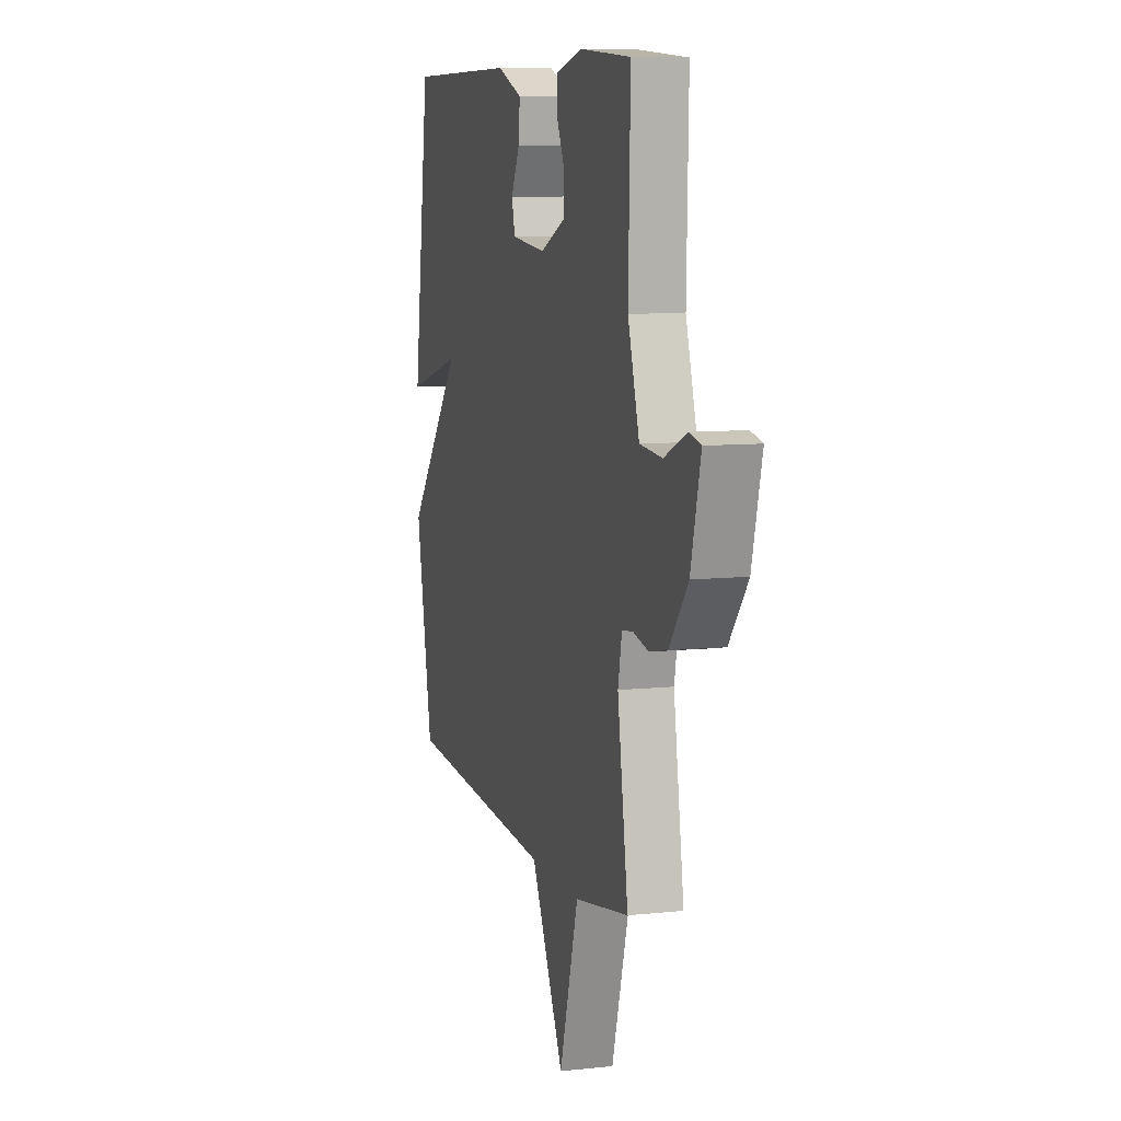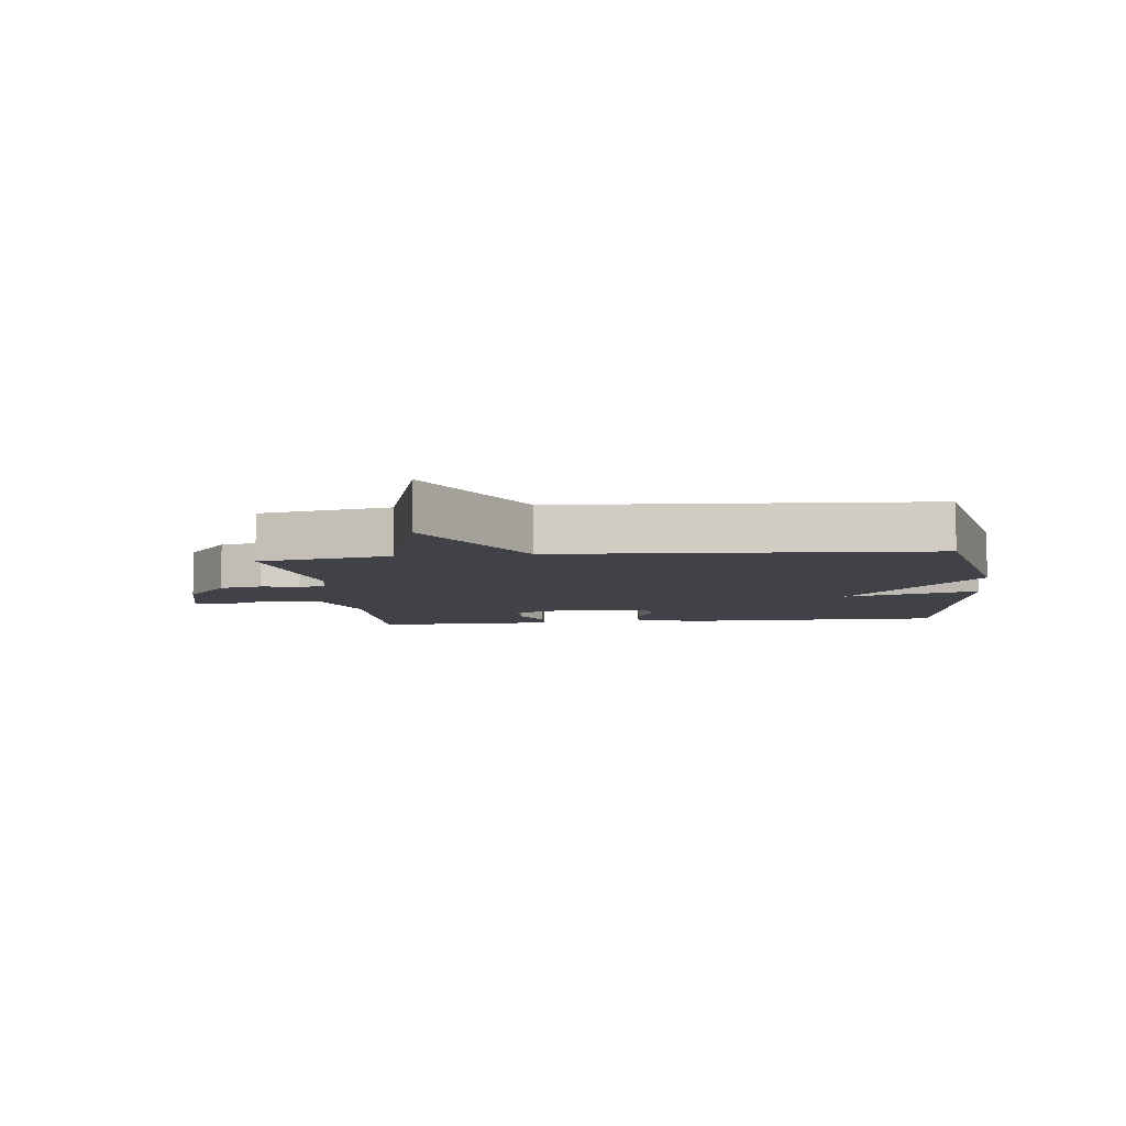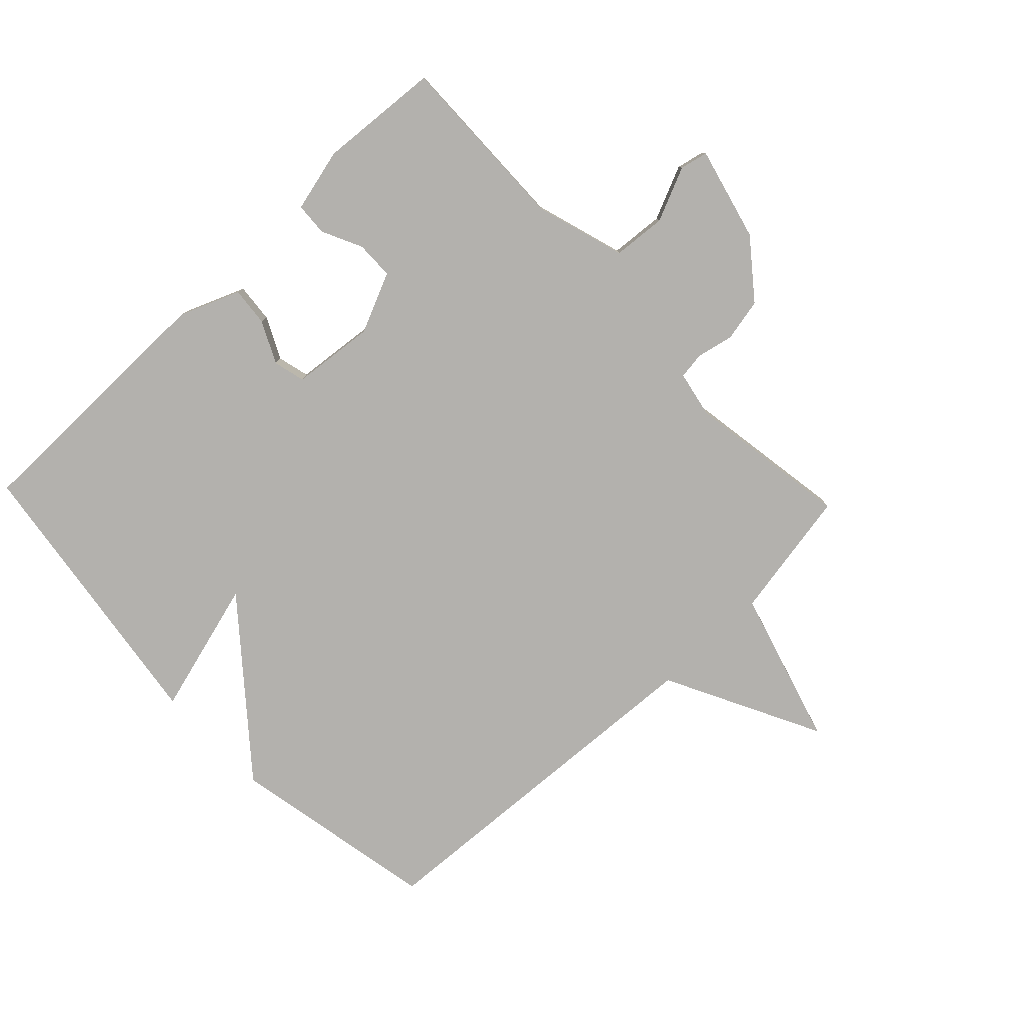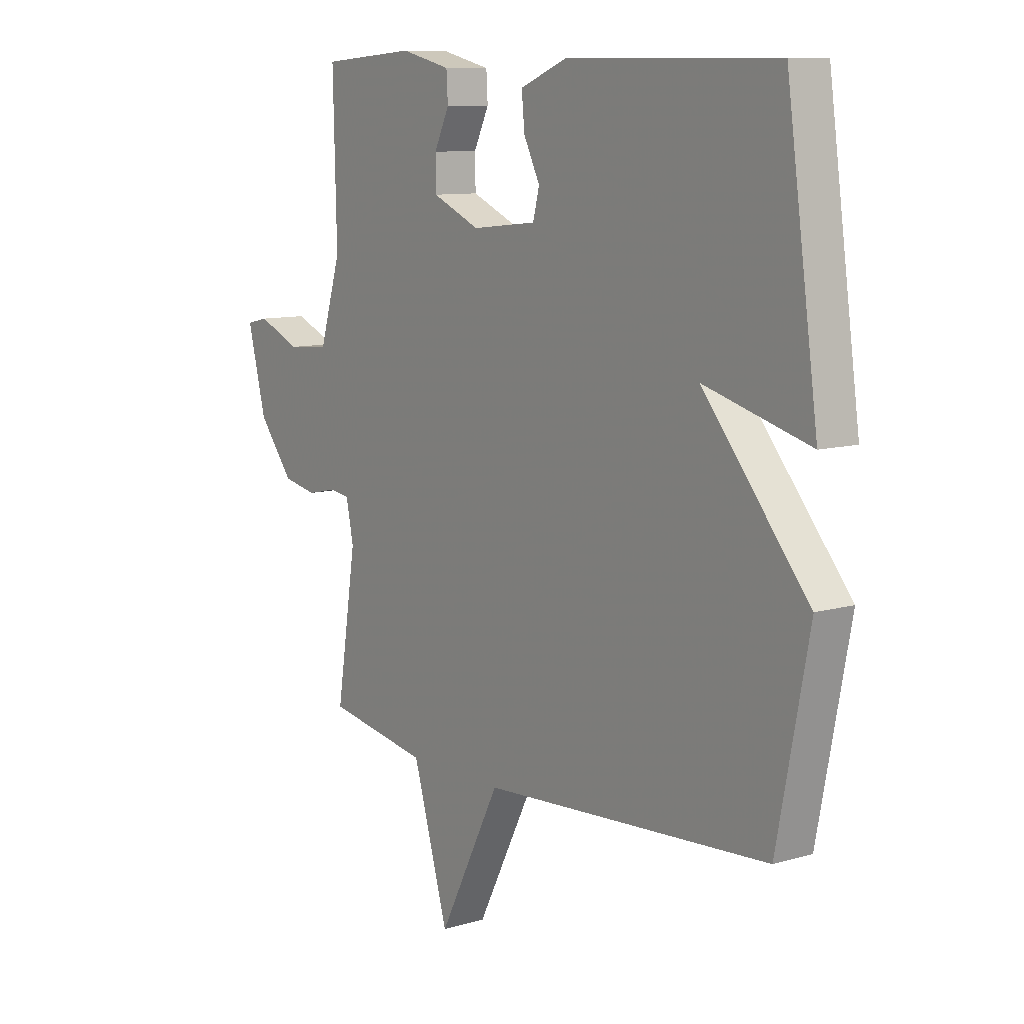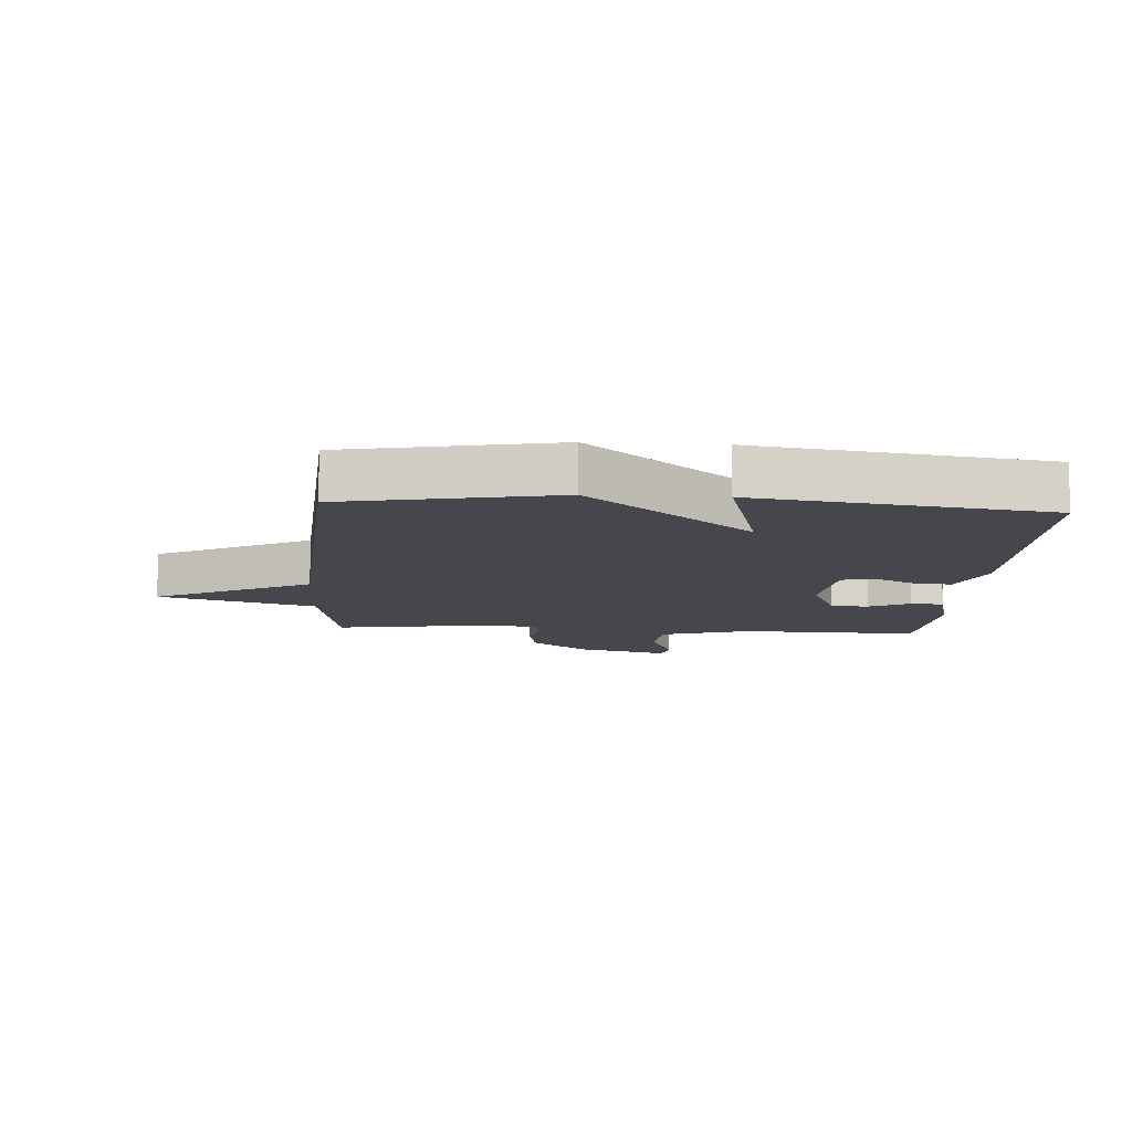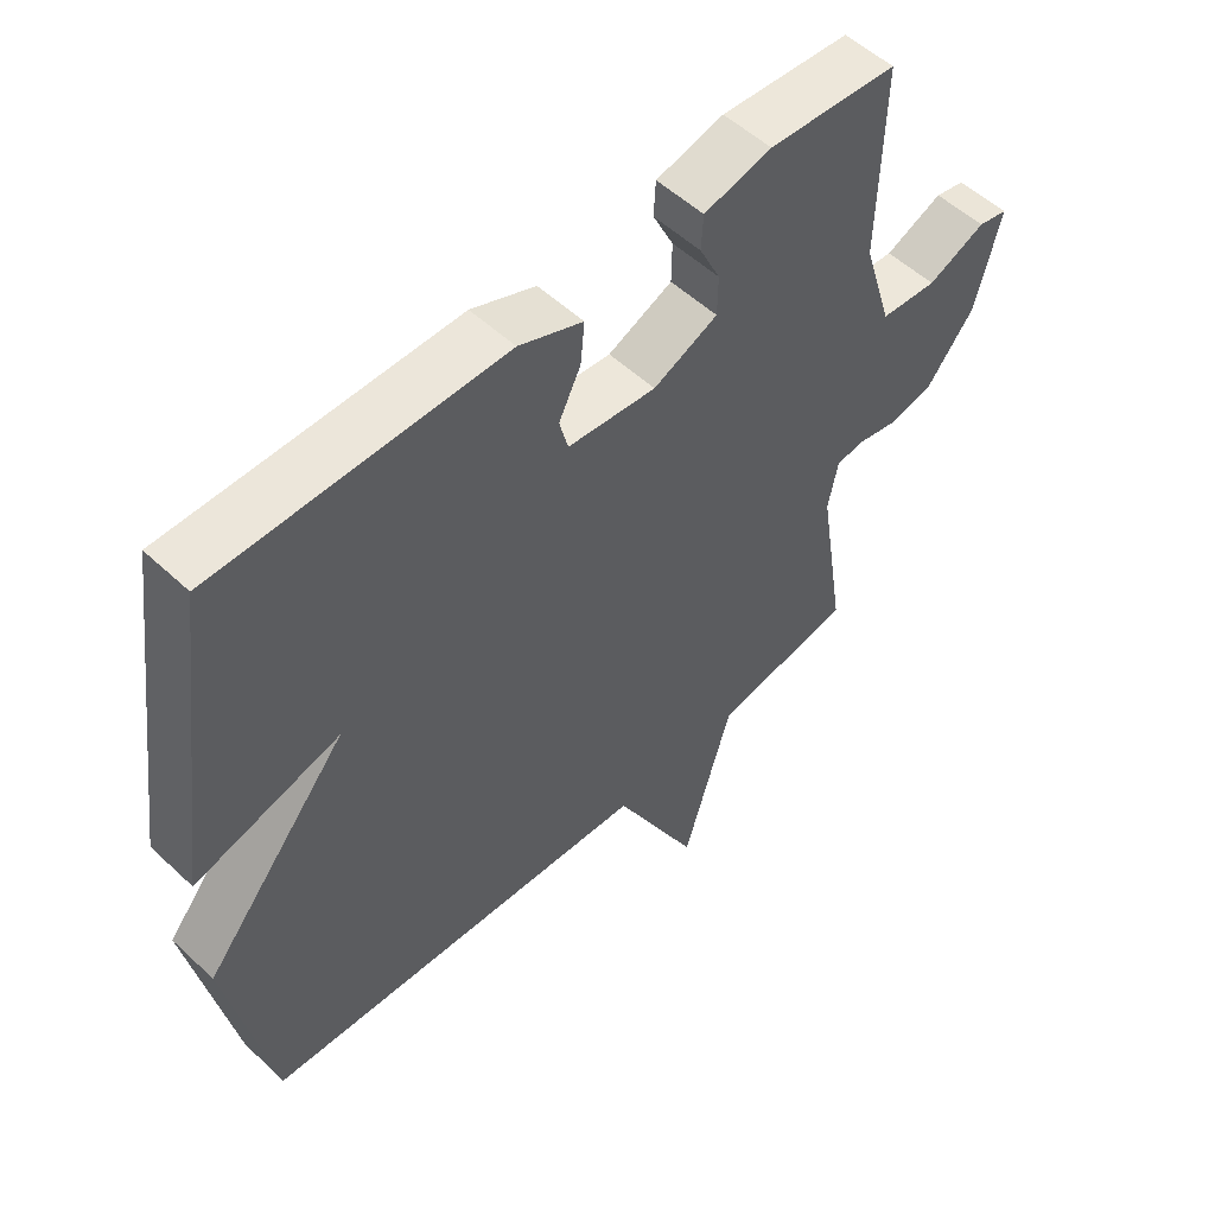
<metadata>
{"format":"obj","ext":"obj","renderer":"f3d","projection":"perspective","resolution":1024,"background":"white","views":[{"elev":8.7,"azim":73.8,"up":"+Z"},{"elev":-6.8,"azim":-173.3,"up":"+Y"},{"elev":-79.3,"azim":43.7,"up":"+Y"},{"elev":9.9,"azim":-126.8,"up":"+Z"},{"elev":-11.0,"azim":-93.8,"up":"+Y"},{"elev":53.8,"azim":-45.2,"up":"+Z"}]}
</metadata>
<code>
v -0.5 0.07 -0.5
v -0.565 0.07 -0.164
v -0.348 0.07 0.096
v -0.565 0.07 0.036
v -0.5 0.07 0.5
v -0.07 0.07 0.502
v 0.026 0.07 0.463
v 0.02 0.07 0.4
v -0.013 0.07 0.333
v 0 0.07 0.282
v 0.133 0.07 0.268
v 0.23 0.07 0.311
v 0.231 0.07 0.372
v 0.2 0.07 0.437
v 0.203 0.07 0.49
v 0.305 0.07 0.515
v 0.5 0.07 0.5
v 0.493 0.07 0.21
v 0.537 0.07 0.065
v 0.623 0.07 0.058
v 0.71 0.07 0.096
v 0.755 0.07 0.086
v 0.717 0.07 -0.064
v 0.645 0.07 -0.155
v 0.576 0.07 -0.169
v 0.516 0.07 -0.156
v 0.474 0.07 -0.162
v 0.459 0.07 -0.236
v 0.5 0.07 -0.5
v 0.29 0.07 -0.537
v 0.217 0.07 -0.787
v 0.09 0.07 -0.537
v -0.5 0 -0.5
v -0.565 0 -0.164
v -0.348 0 0.096
v -0.565 0 0.036
v -0.5 0 0.5
v -0.07 0 0.502
v 0.026 0 0.463
v 0.02 0 0.4
v -0.013 0 0.333
v 0 0 0.282
v 0.133 0 0.268
v 0.23 0 0.311
v 0.231 0 0.372
v 0.2 0 0.437
v 0.203 0 0.49
v 0.305 0 0.515
v 0.5 0 0.5
v 0.493 0 0.21
v 0.537 0 0.065
v 0.623 0 0.058
v 0.71 0 0.096
v 0.755 0 0.086
v 0.717 0 -0.064
v 0.645 0 -0.155
v 0.576 0 -0.169
v 0.516 0 -0.156
v 0.474 0 -0.162
v 0.459 0 -0.236
v 0.5 0 -0.5
v 0.29 0 -0.537
v 0.217 0 -0.787
v 0.09 0 -0.537
f 30 31 32
f 1 2 3
f 32 1 3
f 30 32 3
f 29 30 3
f 28 29 3
f 27 28 3
f 26 27 3
f 24 25 26
f 23 24 26
f 22 23 26
f 21 22 26
f 20 21 26
f 19 20 26 3
f 18 19 3
f 16 17 18
f 15 16 18
f 14 15 18
f 13 14 18
f 12 13 18
f 11 12 18
f 10 11 18 3
f 4 5 6
f 3 4 6
f 10 3 6
f 9 10 6
f 6 7 8 9
f 64 63 62
f 35 34 33
f 35 33 64
f 35 64 62
f 35 62 61
f 35 61 60
f 35 60 59
f 35 59 58
f 58 57 56
f 58 56 55
f 58 55 54
f 58 54 53
f 58 53 52
f 35 58 52 51
f 35 51 50
f 50 49 48
f 50 48 47
f 50 47 46
f 50 46 45
f 50 45 44
f 50 44 43
f 35 50 43 42
f 38 37 36
f 38 36 35
f 38 35 42
f 38 42 41
f 41 40 39 38
f 1 33 34 2
f 2 34 35 3
f 3 35 36 4
f 4 36 37 5
f 5 37 38 6
f 6 38 39 7
f 7 39 40 8
f 8 40 41 9
f 9 41 42 10
f 10 42 43 11
f 11 43 44 12
f 12 44 45 13
f 13 45 46 14
f 14 46 47 15
f 15 47 48 16
f 16 48 49 17
f 17 49 50 18
f 18 50 51 19
f 19 51 52 20
f 20 52 53 21
f 21 53 54 22
f 22 54 55 23
f 23 55 56 24
f 24 56 57 25
f 25 57 58 26
f 26 58 59 27
f 27 59 60 28
f 28 60 61 29
f 29 61 62 30
f 30 62 63 31
f 31 63 64 32
f 32 64 33 1

</code>
